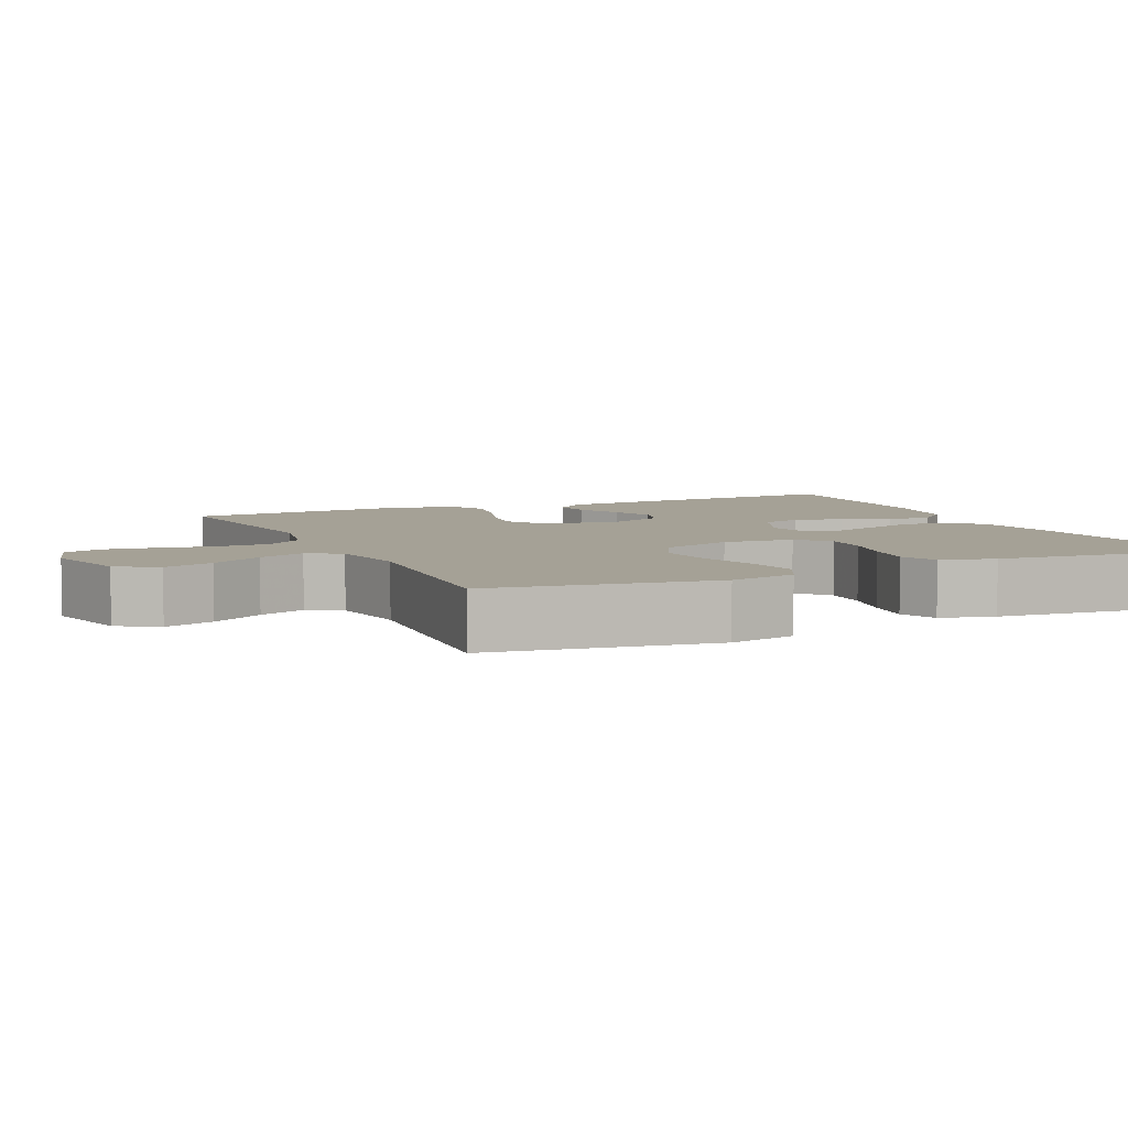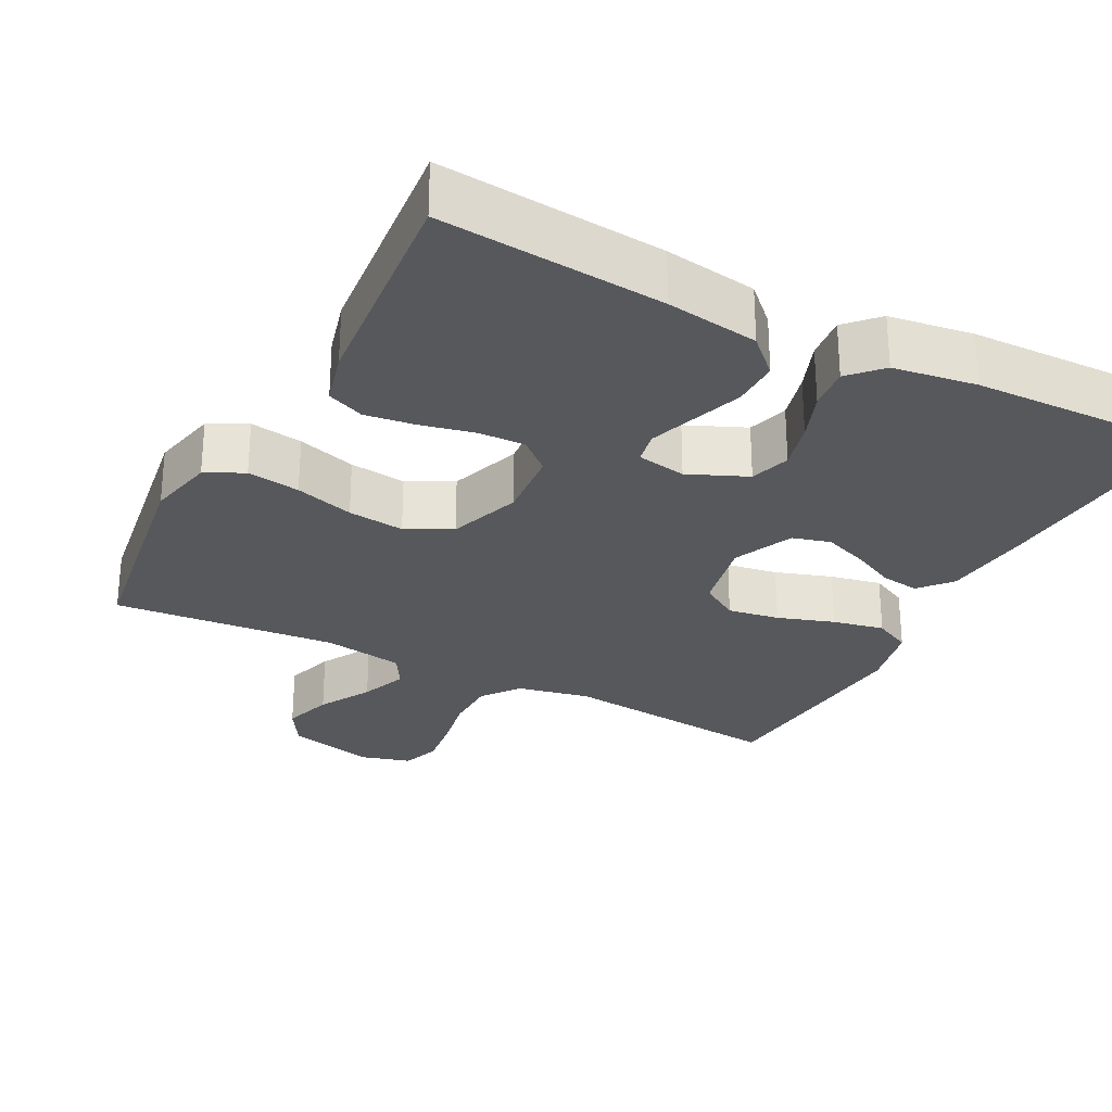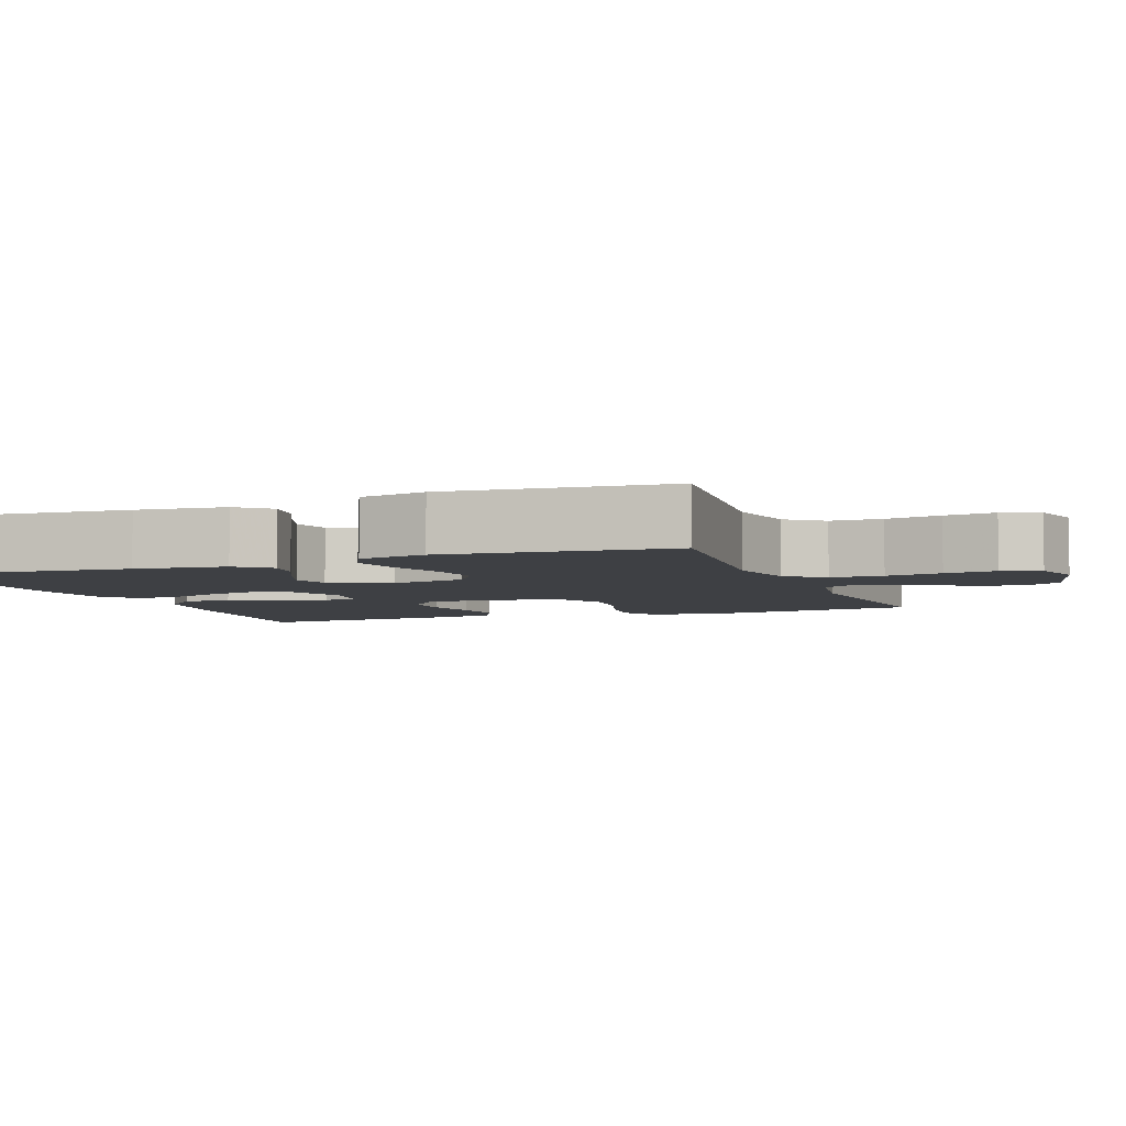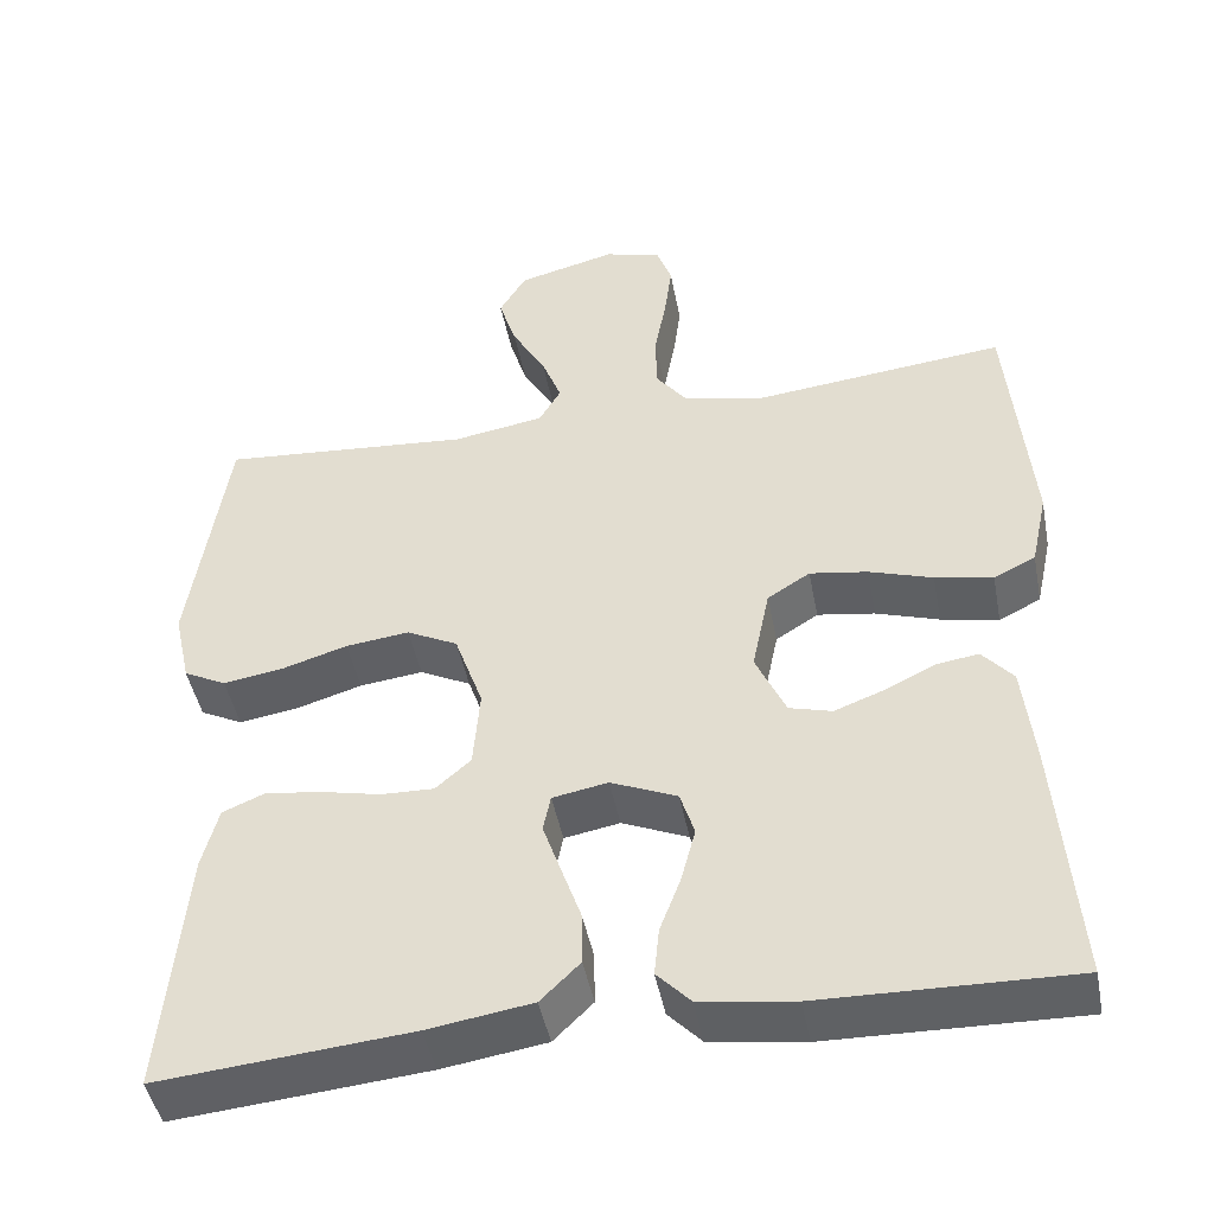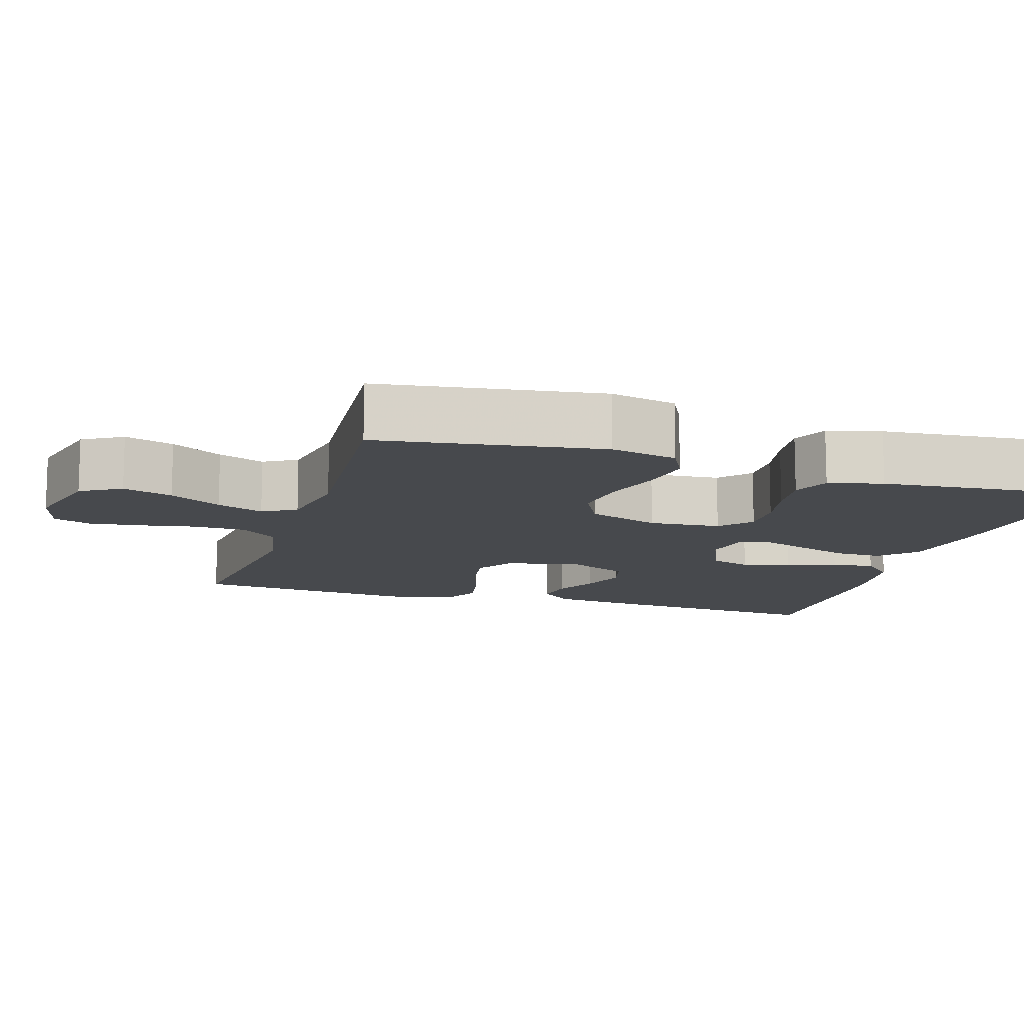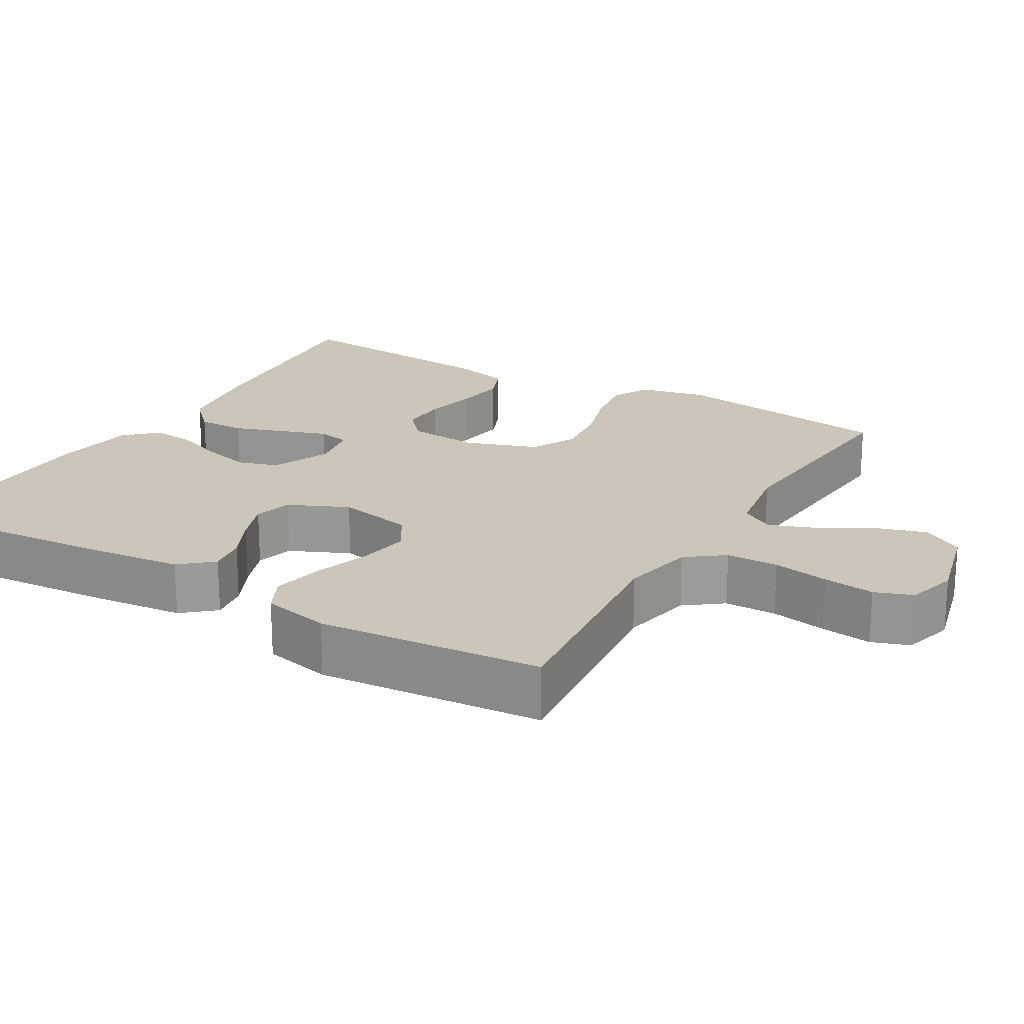
<metadata>
{"format":"obj","ext":"obj","renderer":"f3d","projection":"perspective","resolution":1024,"background":"white","views":[{"elev":6.0,"azim":65.5,"up":"+Y"},{"elev":-28.0,"azim":152.6,"up":"+Y"},{"elev":-4.9,"azim":-69.4,"up":"+Y"},{"elev":-45.8,"azim":-169.1,"up":"+Z"},{"elev":-12.2,"azim":72.7,"up":"+Y"},{"elev":20.8,"azim":-59.6,"up":"+Y"}]}
</metadata>
<code>
v 0.5 0.07 -0.5
v 0.2 0.07 -0.473
v 0.076 0.07 -0.454
v 0.029 0.07 -0.408
v 0.03 0.07 -0.344
v 0.054 0.07 -0.275
v 0.075 0.07 -0.214
v 0.066 0.07 -0.17
v 0 0.07 -0.158
v -0.079 0.07 -0.192
v -0.096 0.07 -0.246
v -0.079 0.07 -0.311
v -0.054 0.07 -0.377
v -0.048 0.07 -0.435
v -0.088 0.07 -0.477
v -0.2 0.07 -0.493
v -0.5 0.07 -0.5
v -0.477 0.07 -0.2
v -0.464 0.07 -0.078
v -0.427 0.07 -0.035
v -0.375 0.07 -0.043
v -0.316 0.07 -0.072
v -0.257 0.07 -0.094
v -0.206 0.07 -0.08
v -0.17 0.07 0
v -0.191 0.07 0.102
v -0.242 0.07 0.134
v -0.311 0.07 0.123
v -0.387 0.07 0.098
v -0.456 0.07 0.084
v -0.506 0.07 0.109
v -0.526 0.07 0.2
v -0.5 0.07 0.5
v -0.2 0.07 0.468
v -0.102 0.07 0.488
v -0.064 0.07 0.538
v -0.063 0.07 0.608
v -0.077 0.07 0.683
v -0.086 0.07 0.752
v -0.068 0.07 0.803
v 0 0.07 0.822
v 0.118 0.07 0.792
v 0.15 0.07 0.738
v 0.129 0.07 0.671
v 0.089 0.07 0.601
v 0.065 0.07 0.538
v 0.091 0.07 0.493
v 0.2 0.07 0.475
v 0.5 0.07 0.5
v 0.544 0.07 0.2
v 0.524 0.07 0.11
v 0.473 0.07 0.084
v 0.402 0.07 0.095
v 0.323 0.07 0.119
v 0.247 0.07 0.128
v 0.186 0.07 0.097
v 0.152 0.07 0
v 0.16 0.07 -0.096
v 0.202 0.07 -0.133
v 0.265 0.07 -0.131
v 0.337 0.07 -0.115
v 0.404 0.07 -0.106
v 0.454 0.07 -0.127
v 0.473 0.07 -0.2
v 0.5 0 -0.5
v 0.2 0 -0.473
v 0.076 0 -0.454
v 0.029 0 -0.408
v 0.03 0 -0.344
v 0.054 0 -0.275
v 0.075 0 -0.214
v 0.066 0 -0.17
v 0 0 -0.158
v -0.079 0 -0.192
v -0.096 0 -0.246
v -0.079 0 -0.311
v -0.054 0 -0.377
v -0.048 0 -0.435
v -0.088 0 -0.477
v -0.2 0 -0.493
v -0.5 0 -0.5
v -0.477 0 -0.2
v -0.464 0 -0.078
v -0.427 0 -0.035
v -0.375 0 -0.043
v -0.316 0 -0.072
v -0.257 0 -0.094
v -0.206 0 -0.08
v -0.17 0 0
v -0.191 0 0.102
v -0.242 0 0.134
v -0.311 0 0.123
v -0.387 0 0.098
v -0.456 0 0.084
v -0.506 0 0.109
v -0.526 0 0.2
v -0.5 0 0.5
v -0.2 0 0.468
v -0.102 0 0.488
v -0.064 0 0.538
v -0.063 0 0.608
v -0.077 0 0.683
v -0.086 0 0.752
v -0.068 0 0.803
v 0 0 0.822
v 0.118 0 0.792
v 0.15 0 0.738
v 0.129 0 0.671
v 0.089 0 0.601
v 0.065 0 0.538
v 0.091 0 0.493
v 0.2 0 0.475
v 0.5 0 0.5
v 0.544 0 0.2
v 0.524 0 0.11
v 0.473 0 0.084
v 0.402 0 0.095
v 0.323 0 0.119
v 0.247 0 0.128
v 0.186 0 0.097
v 0.152 0 0
v 0.16 0 -0.096
v 0.202 0 -0.133
v 0.265 0 -0.131
v 0.337 0 -0.115
v 0.404 0 -0.106
v 0.454 0 -0.127
v 0.473 0 -0.2
f 4 5 6
f 3 4 6
f 2 3 6
f 1 2 6
f 64 1 6
f 63 64 6
f 62 63 6
f 61 62 6
f 60 61 6
f 59 60 6 7
f 58 59 7 8
f 57 58 8 9
f 56 57 9 10
f 52 53 54
f 51 52 54
f 50 51 54
f 49 50 54
f 48 49 54
f 47 48 54 55
f 46 47 55 56
f 43 44 45
f 42 43 45
f 41 42 45
f 40 41 45
f 39 40 45
f 38 39 45
f 37 38 45
f 36 37 45 46
f 46 56 10
f 36 46 10
f 35 36 10
f 32 33 34
f 31 32 34
f 30 31 34
f 29 30 34
f 28 29 34
f 27 28 34 35
f 20 21 22
f 19 20 22
f 18 19 22
f 17 18 22
f 16 17 22
f 15 16 22
f 14 15 22
f 13 14 22
f 12 13 22
f 11 12 22 23
f 10 11 23 24
f 26 27 35
f 25 26 35 10
f 10 24 25
f 70 69 68
f 70 68 67
f 70 67 66
f 70 66 65
f 70 65 128
f 70 128 127
f 70 127 126
f 70 126 125
f 70 125 124
f 71 70 124 123
f 72 71 123 122
f 73 72 122 121
f 74 73 121 120
f 118 117 116
f 118 116 115
f 118 115 114
f 118 114 113
f 118 113 112
f 119 118 112 111
f 120 119 111 110
f 109 108 107
f 109 107 106
f 109 106 105
f 109 105 104
f 109 104 103
f 109 103 102
f 109 102 101
f 110 109 101 100
f 74 120 110
f 74 110 100
f 74 100 99
f 98 97 96
f 98 96 95
f 98 95 94
f 98 94 93
f 98 93 92
f 99 98 92 91
f 86 85 84
f 86 84 83
f 86 83 82
f 86 82 81
f 86 81 80
f 86 80 79
f 86 79 78
f 86 78 77
f 86 77 76
f 87 86 76 75
f 88 87 75 74
f 99 91 90
f 74 99 90 89
f 89 88 74
f 1 65 66 2
f 2 66 67 3
f 3 67 68 4
f 4 68 69 5
f 5 69 70 6
f 6 70 71 7
f 7 71 72 8
f 8 72 73 9
f 9 73 74 10
f 10 74 75 11
f 11 75 76 12
f 12 76 77 13
f 13 77 78 14
f 14 78 79 15
f 15 79 80 16
f 16 80 81 17
f 17 81 82 18
f 18 82 83 19
f 19 83 84 20
f 20 84 85 21
f 21 85 86 22
f 22 86 87 23
f 23 87 88 24
f 24 88 89 25
f 25 89 90 26
f 26 90 91 27
f 27 91 92 28
f 28 92 93 29
f 29 93 94 30
f 30 94 95 31
f 31 95 96 32
f 32 96 97 33
f 33 97 98 34
f 34 98 99 35
f 35 99 100 36
f 36 100 101 37
f 37 101 102 38
f 38 102 103 39
f 39 103 104 40
f 40 104 105 41
f 41 105 106 42
f 42 106 107 43
f 43 107 108 44
f 44 108 109 45
f 45 109 110 46
f 46 110 111 47
f 47 111 112 48
f 48 112 113 49
f 49 113 114 50
f 50 114 115 51
f 51 115 116 52
f 52 116 117 53
f 53 117 118 54
f 54 118 119 55
f 55 119 120 56
f 56 120 121 57
f 57 121 122 58
f 58 122 123 59
f 59 123 124 60
f 60 124 125 61
f 61 125 126 62
f 62 126 127 63
f 63 127 128 64
f 64 128 65 1

</code>
